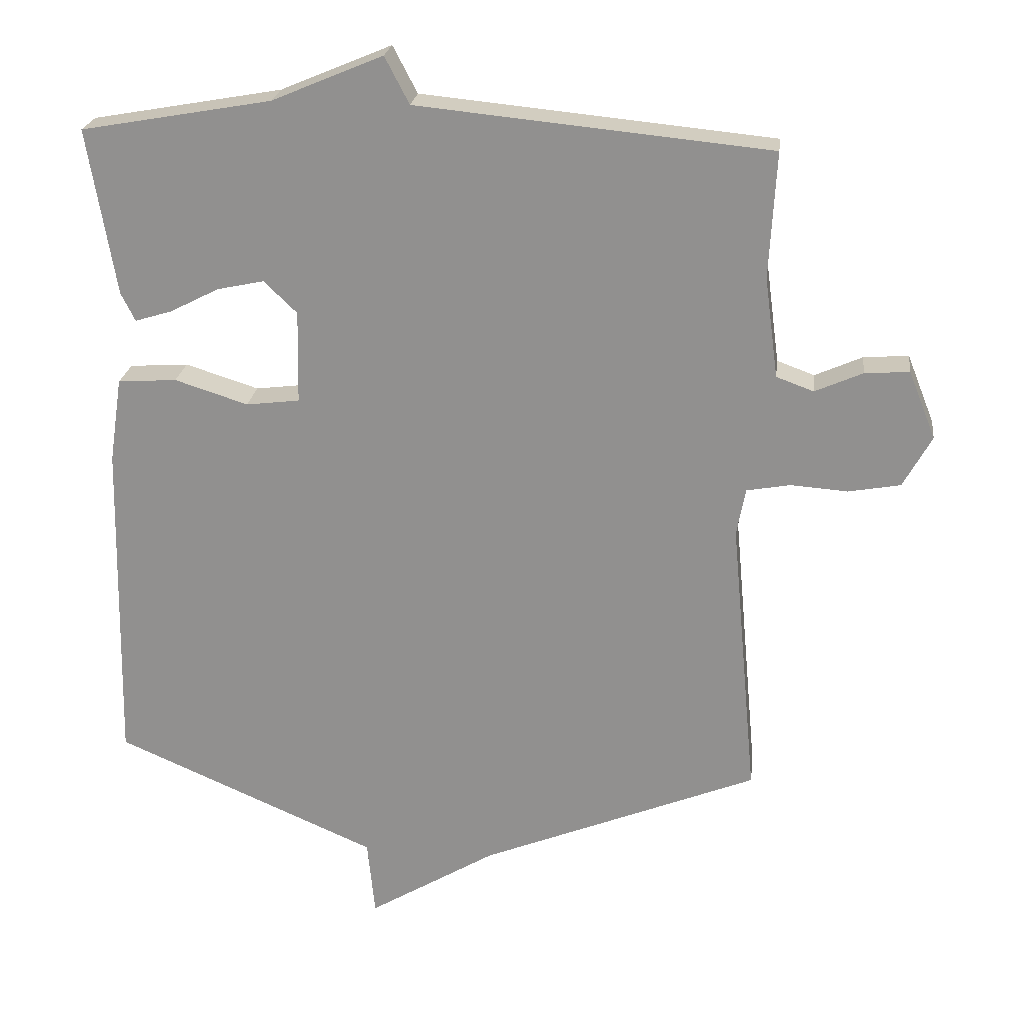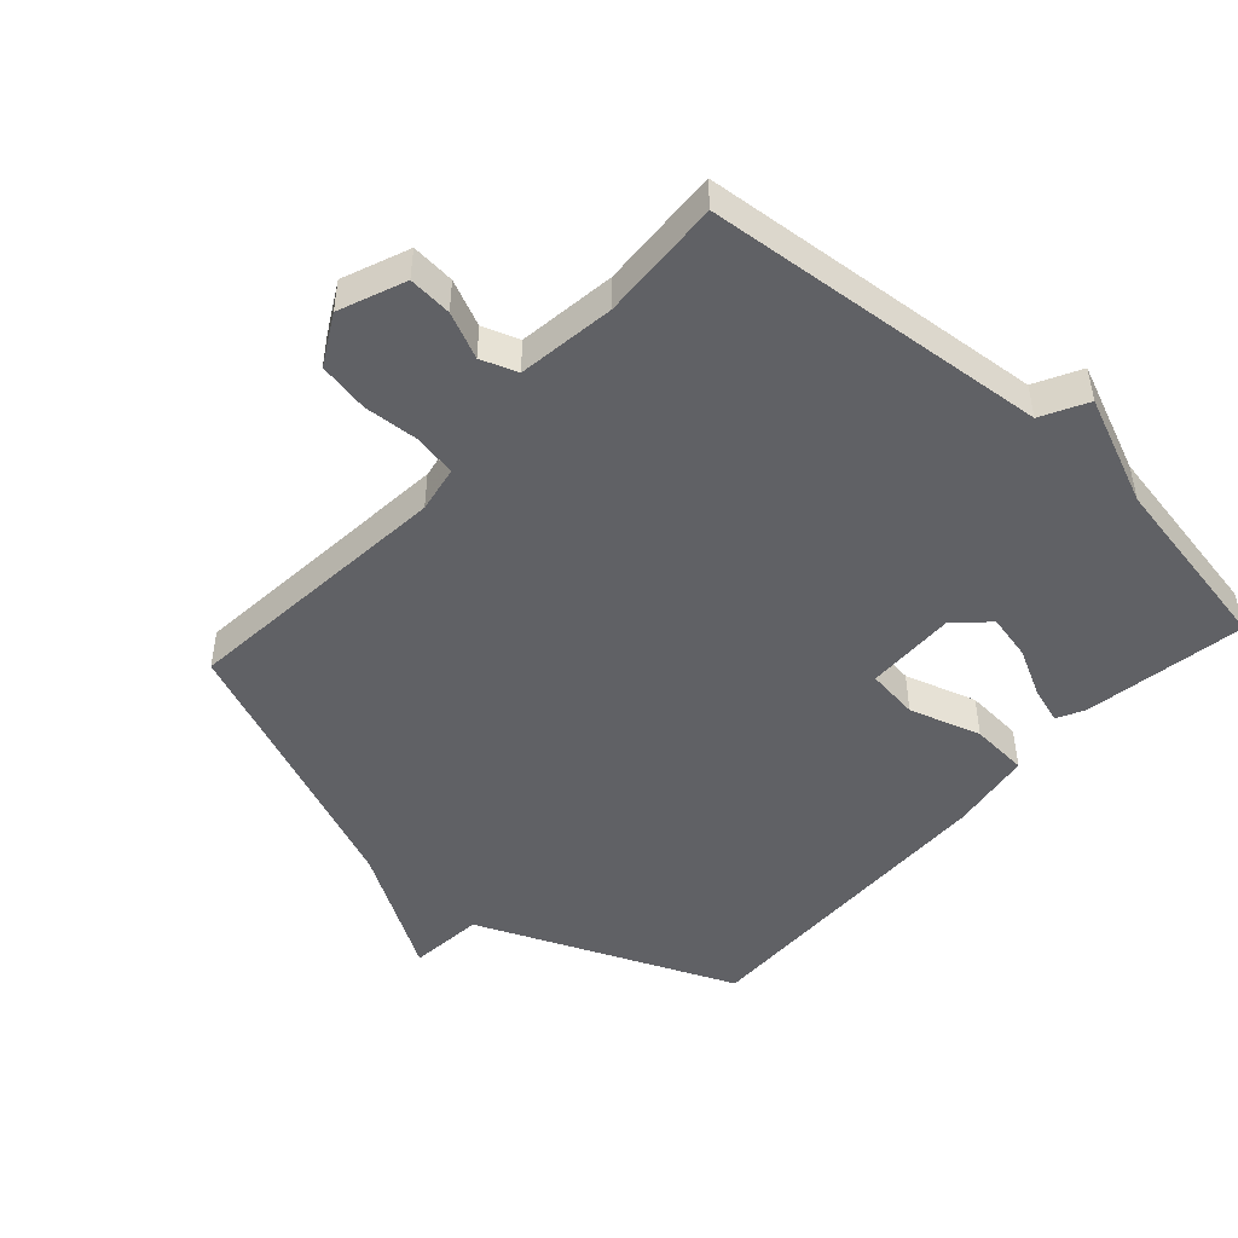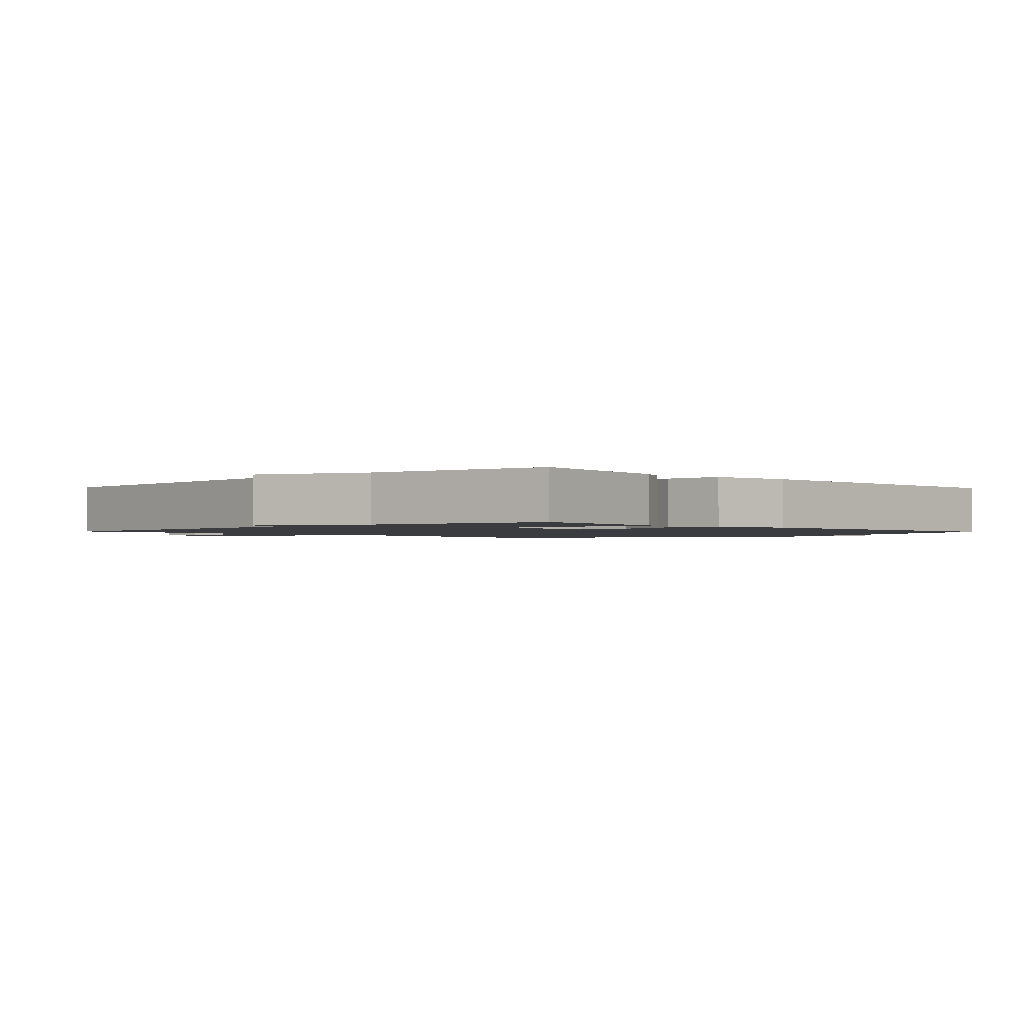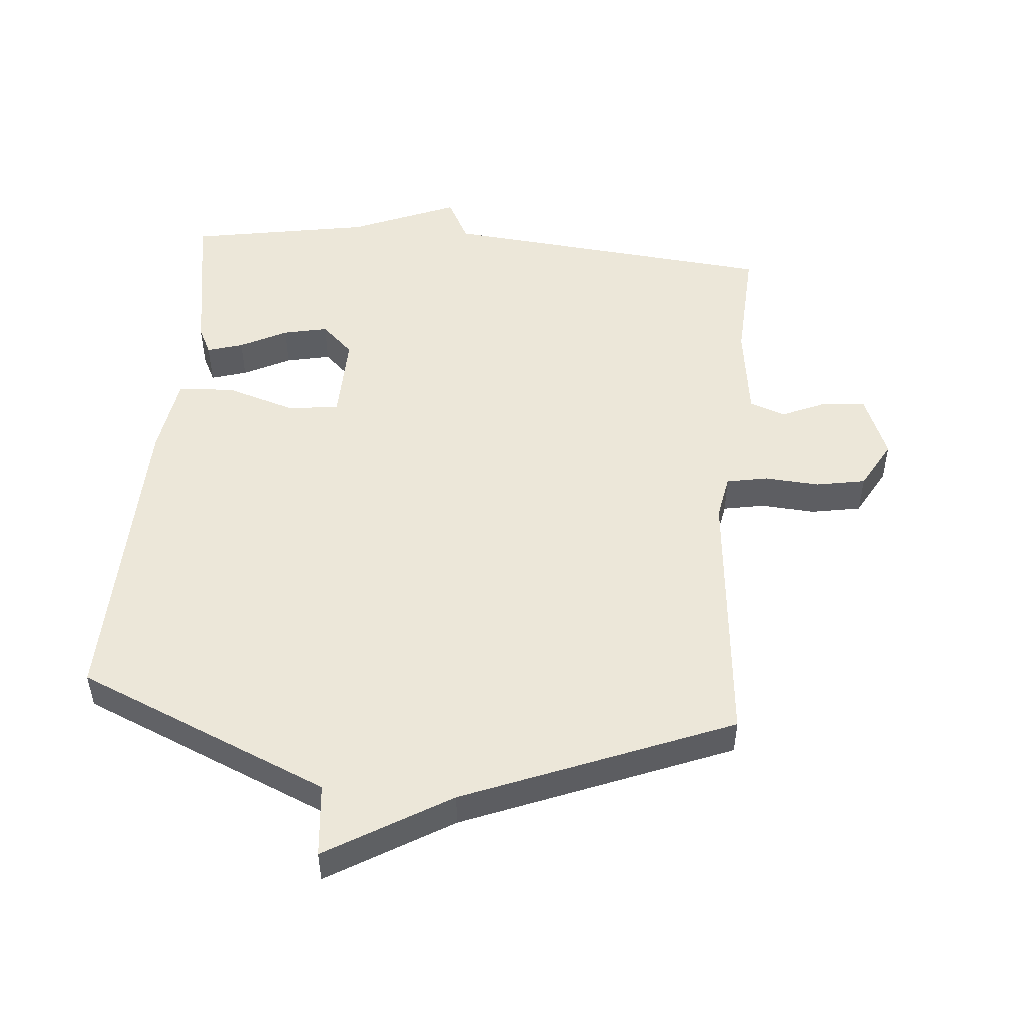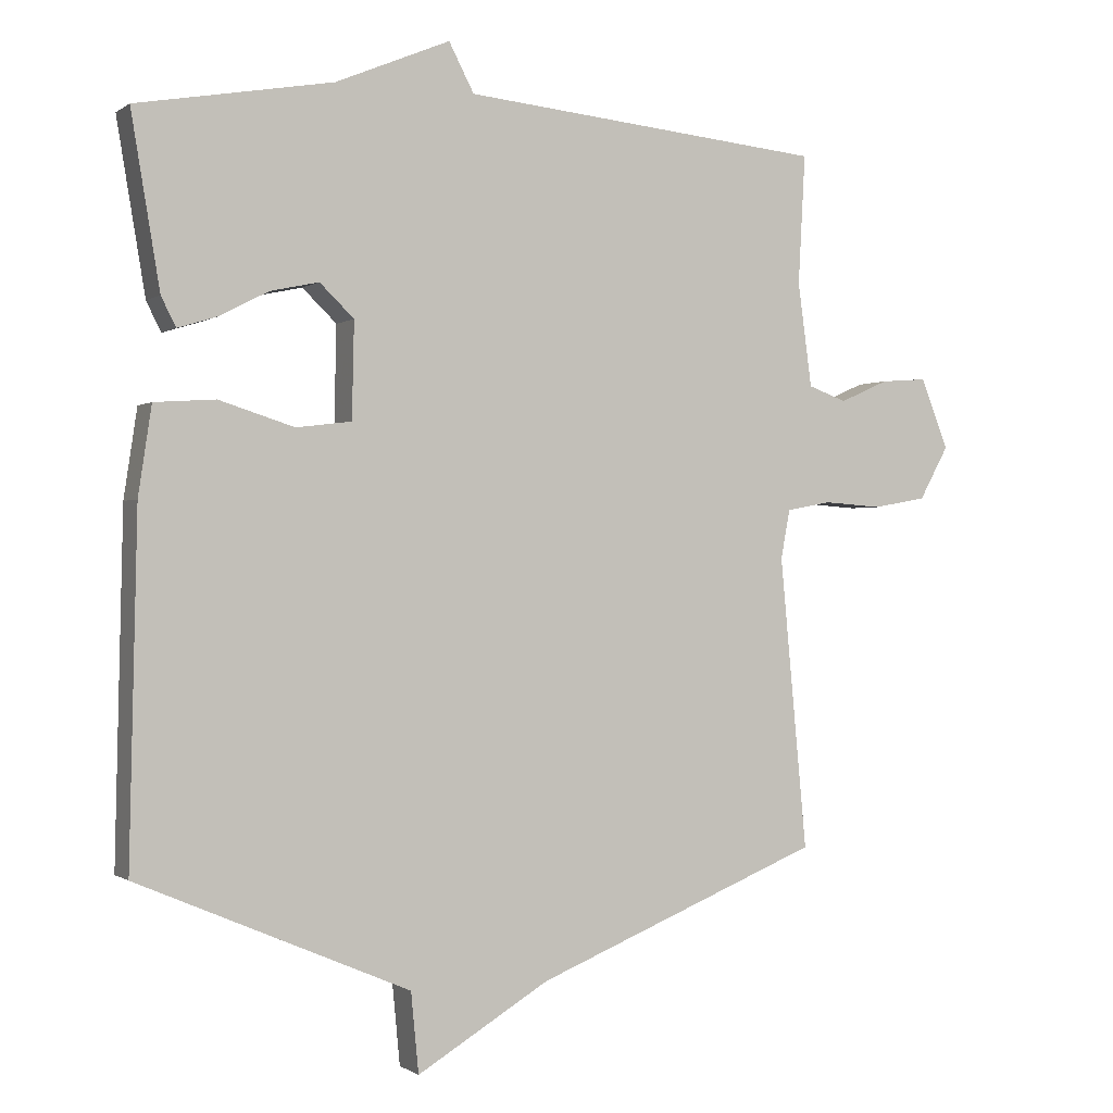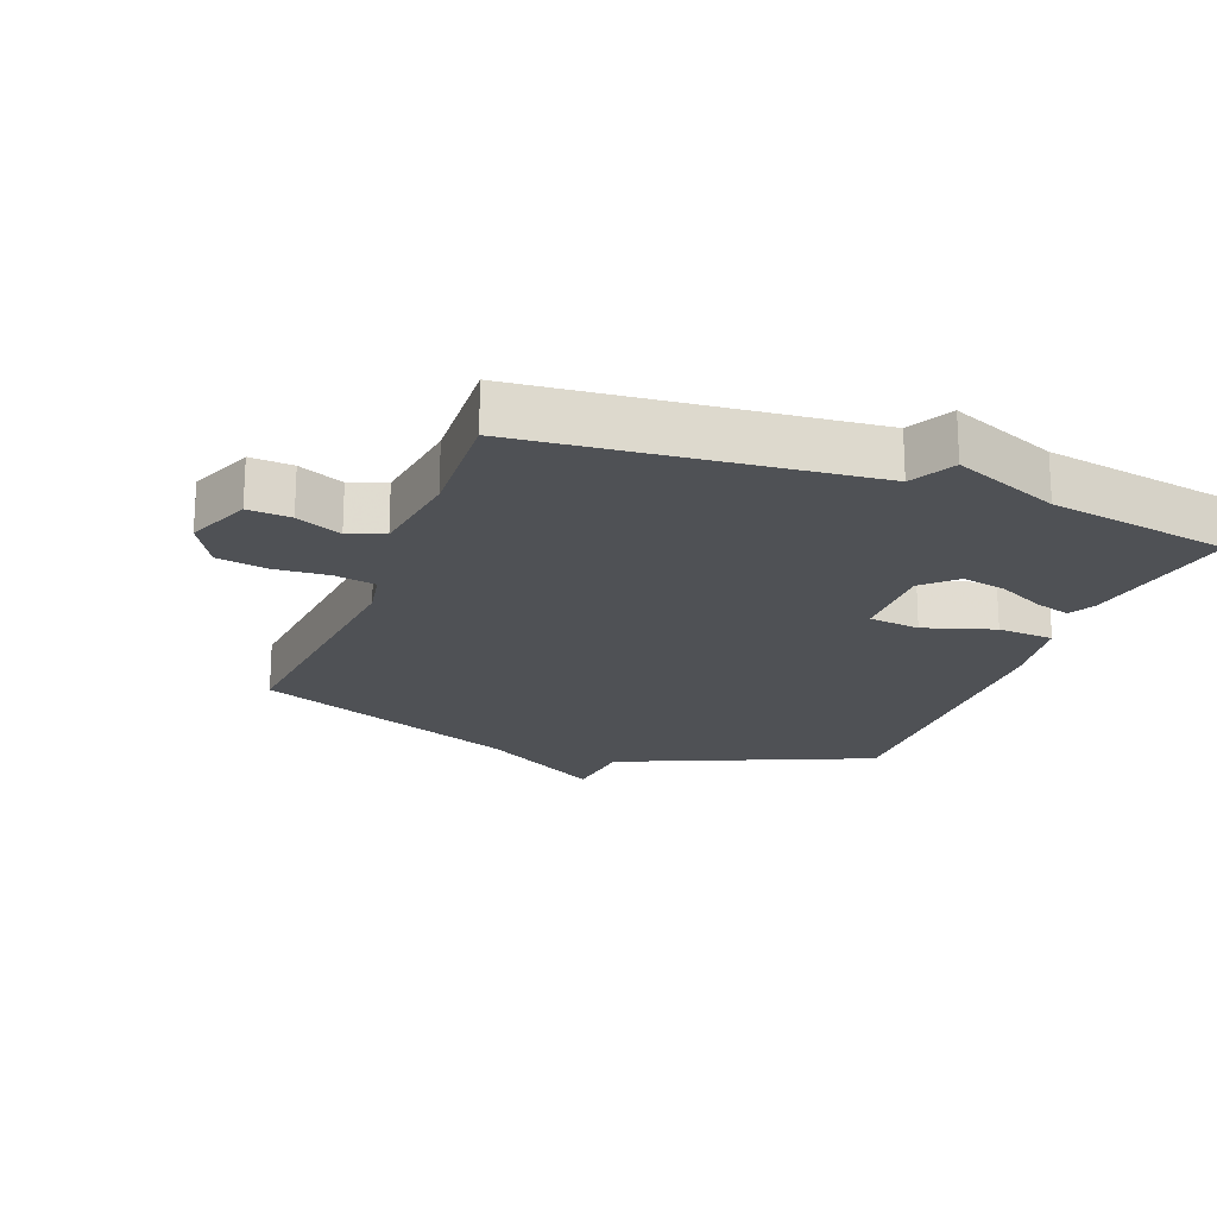
<metadata>
{"format":"obj","ext":"obj","renderer":"f3d","projection":"perspective","resolution":1024,"background":"white","views":[{"elev":23.1,"azim":-172.9,"up":"+Z"},{"elev":-48.1,"azim":-42.1,"up":"+Y"},{"elev":-1.5,"azim":43.7,"up":"+Y"},{"elev":49.8,"azim":-175.0,"up":"+Y"},{"elev":-0.5,"azim":155.4,"up":"+Z"},{"elev":-20.0,"azim":-20.8,"up":"+Y"}]}
</metadata>
<code>
v -0.5 0.07 -0.5
v -0.461 0.07 -0.083
v -0.474 0.07 -0.013
v -0.538 0.07 -0.001
v -0.622 0.07 -0.007
v -0.699 0.07 0.007
v -0.741 0.07 0.083
v -0.701 0.07 0.183
v -0.635 0.07 0.178
v -0.565 0.07 0.147
v -0.51 0.07 0.167
v -0.49 0.07 0.315
v -0.5 0.07 0.5
v 0.02 0.07 0.55
v 0.056 0.07 0.619
v 0.22 0.07 0.55
v 0.5 0.07 0.5
v 0.459 0.07 0.255
v 0.438 0.07 0.213
v 0.383 0.07 0.23
v 0.311 0.07 0.267
v 0.242 0.07 0.282
v 0.193 0.07 0.235
v 0.196 0.07 0.098
v 0.275 0.07 0.088
v 0.383 0.07 0.122
v 0.47 0.07 0.116
v 0.489 0.07 -0.01
v 0.5 0.07 -0.5
v 0.111 0.07 -0.667
v 0.1 0.07 -0.781
v -0.089 0.07 -0.667
v -0.5 0 -0.5
v -0.461 0 -0.083
v -0.474 0 -0.013
v -0.538 0 -0.001
v -0.622 0 -0.007
v -0.699 0 0.007
v -0.741 0 0.083
v -0.701 0 0.183
v -0.635 0 0.178
v -0.565 0 0.147
v -0.51 0 0.167
v -0.49 0 0.315
v -0.5 0 0.5
v 0.02 0 0.55
v 0.056 0 0.619
v 0.22 0 0.55
v 0.5 0 0.5
v 0.459 0 0.255
v 0.438 0 0.213
v 0.383 0 0.23
v 0.311 0 0.267
v 0.242 0 0.282
v 0.193 0 0.235
v 0.196 0 0.098
v 0.275 0 0.088
v 0.383 0 0.122
v 0.47 0 0.116
v 0.489 0 -0.01
v 0.5 0 -0.5
v 0.111 0 -0.667
v 0.1 0 -0.781
v -0.089 0 -0.667
f 30 31 32
f 30 32 1
f 29 30 1
f 28 29 1
f 27 28 1
f 26 27 1
f 25 26 1
f 24 25 1 2
f 23 24 2 3
f 22 23 3 4
f 19 20 21
f 18 19 21
f 17 18 21
f 16 17 21
f 16 21 22
f 15 16 22
f 14 15 22
f 12 13 14 22
f 11 12 22
f 4 5 6
f 22 4 6
f 11 22 6
f 10 11 6
f 8 9 10
f 7 8 10
f 6 7 10
f 64 63 62
f 33 64 62
f 33 62 61
f 33 61 60
f 33 60 59
f 33 59 58
f 33 58 57
f 34 33 57 56
f 35 34 56 55
f 36 35 55 54
f 53 52 51
f 53 51 50
f 53 50 49
f 53 49 48
f 54 53 48
f 54 48 47
f 54 47 46
f 54 46 45 44
f 54 44 43
f 38 37 36
f 38 36 54
f 38 54 43
f 38 43 42
f 42 41 40
f 42 40 39
f 42 39 38
f 1 33 34 2
f 2 34 35 3
f 3 35 36 4
f 4 36 37 5
f 5 37 38 6
f 6 38 39 7
f 7 39 40 8
f 8 40 41 9
f 9 41 42 10
f 10 42 43 11
f 11 43 44 12
f 12 44 45 13
f 13 45 46 14
f 14 46 47 15
f 15 47 48 16
f 16 48 49 17
f 17 49 50 18
f 18 50 51 19
f 19 51 52 20
f 20 52 53 21
f 21 53 54 22
f 22 54 55 23
f 23 55 56 24
f 24 56 57 25
f 25 57 58 26
f 26 58 59 27
f 27 59 60 28
f 28 60 61 29
f 29 61 62 30
f 30 62 63 31
f 31 63 64 32
f 32 64 33 1

</code>
